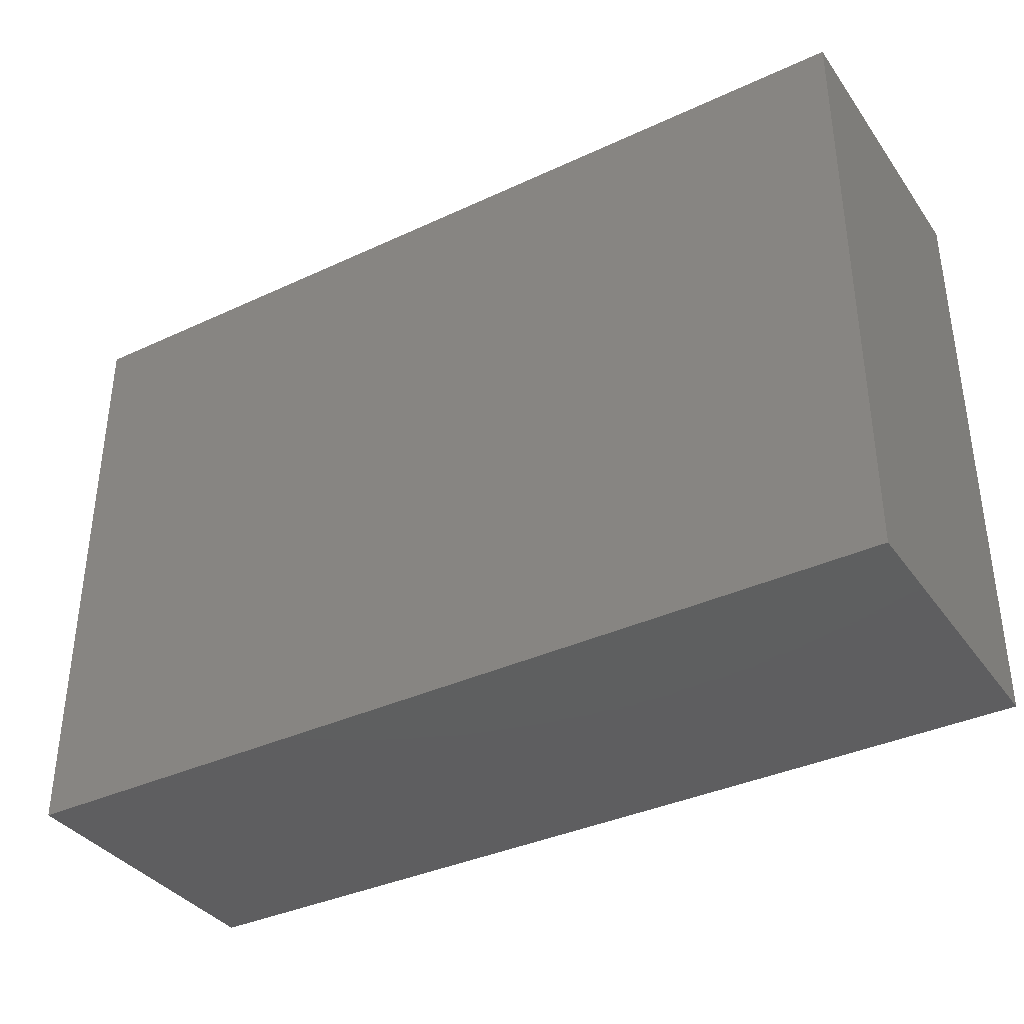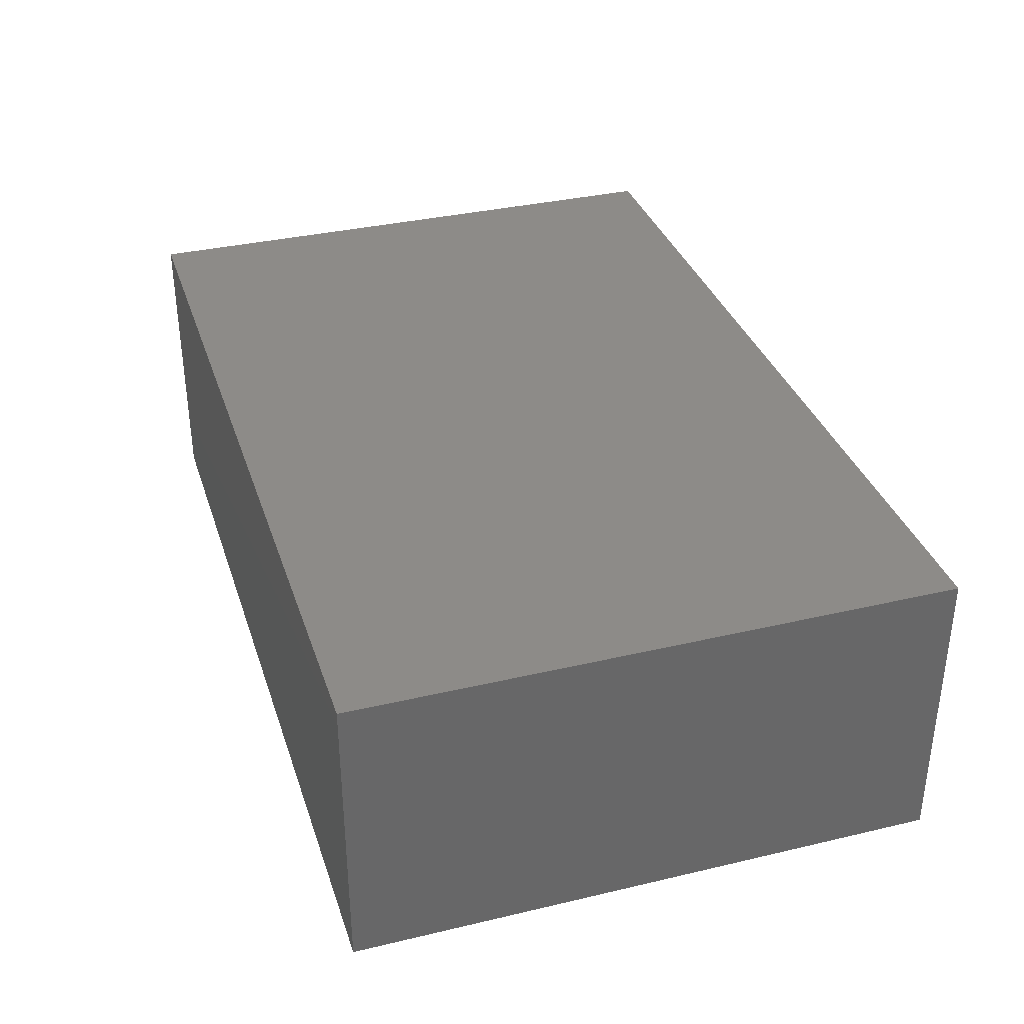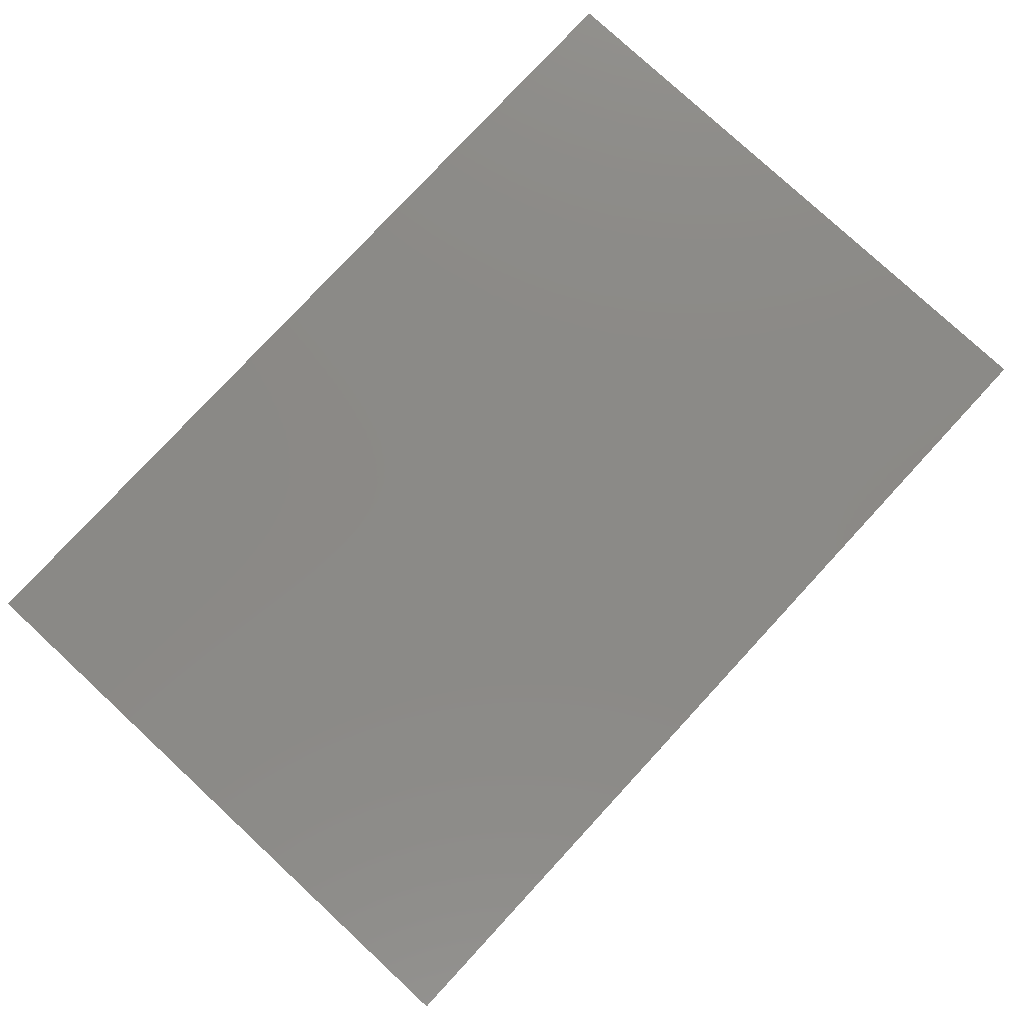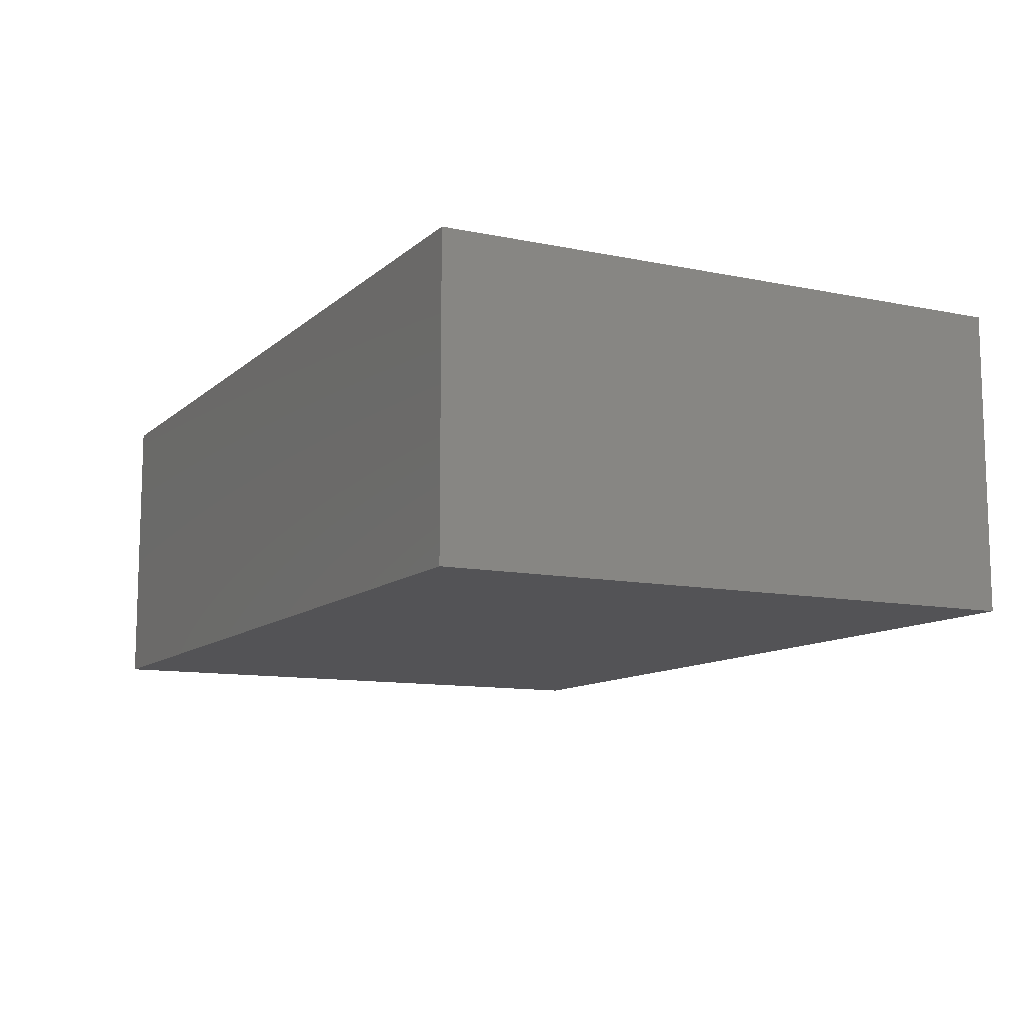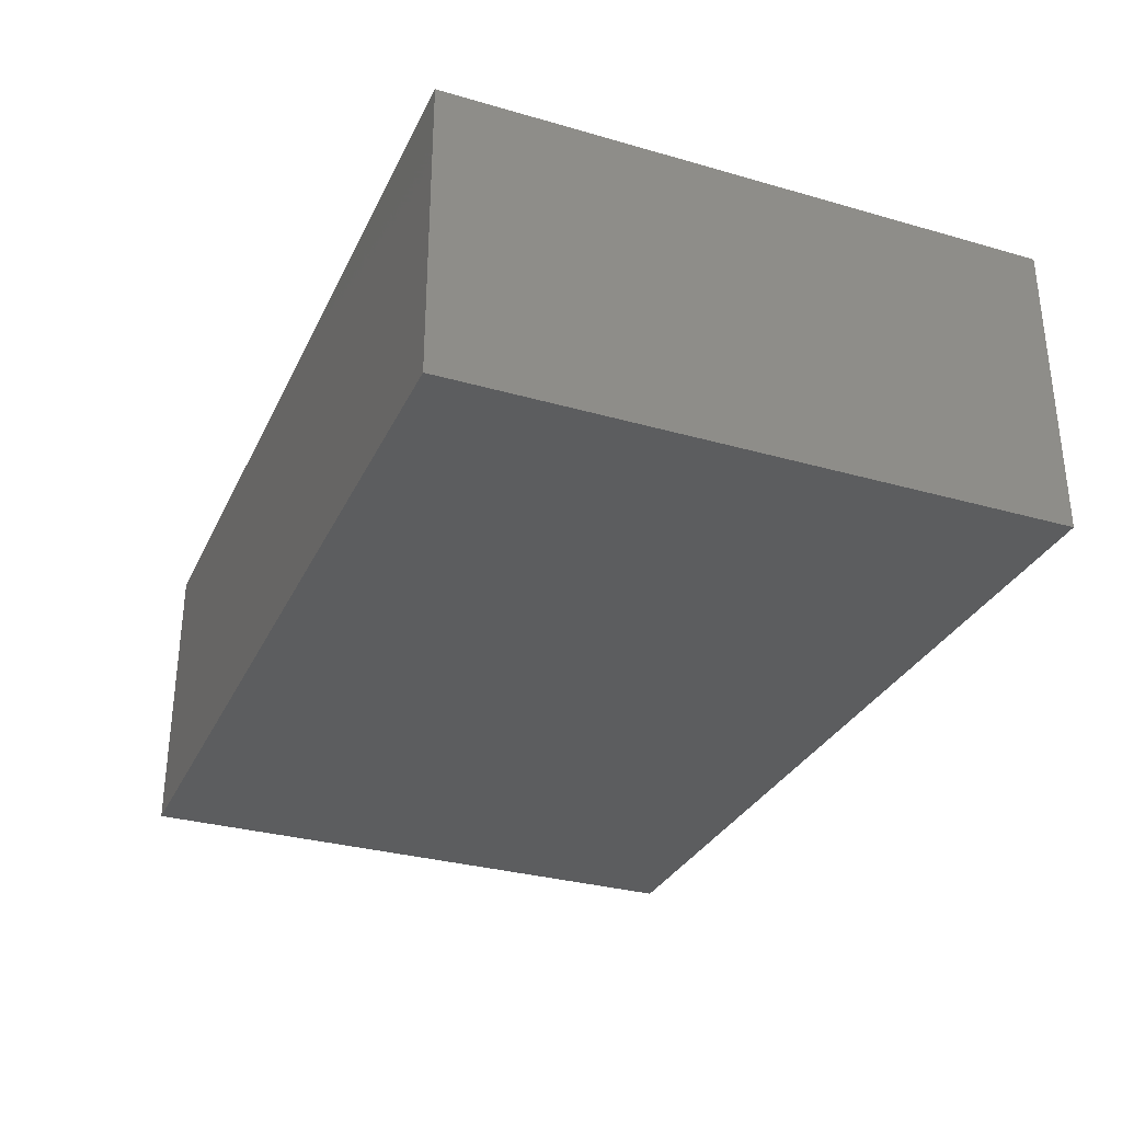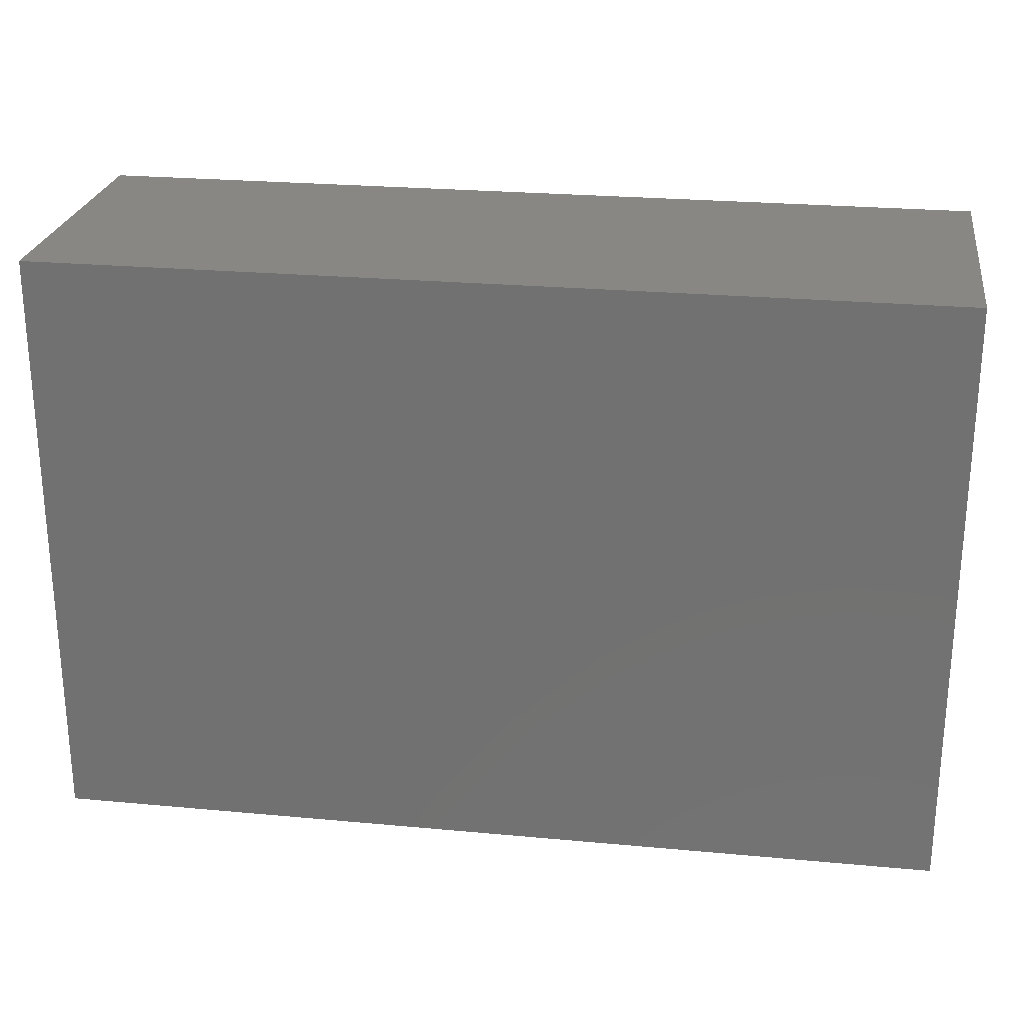
<metadata>
{"format":"stl","ext":"stl","renderer":"f3d","projection":"perspective","resolution":1024,"background":"white","views":[{"elev":-36.7,"azim":-148.9,"up":"+Z"},{"elev":35.0,"azim":-107.4,"up":"+Y"},{"elev":79.1,"azim":132.8,"up":"+Y"},{"elev":-10.9,"azim":-117.2,"up":"+Y"},{"elev":-31.3,"azim":67.8,"up":"+Y"},{"elev":24.9,"azim":-171.4,"up":"+Z"}]}
</metadata>
<code>
# stl→obj: 8 verts, 12 faces
v 0 10.5 0
v 0 10.5 21
v 31.5 10.5 0
v 31.5 10.5 21
v 31.5 0 0
v 31.5 0 21
v 0 0 21
v 0 0 0
f 1 2 3
f 3 2 4
f 3 4 5
f 5 4 6
f 6 4 7
f 7 4 2
f 8 7 1
f 1 7 2
f 5 8 3
f 3 8 1
f 5 6 8
f 8 6 7

</code>
